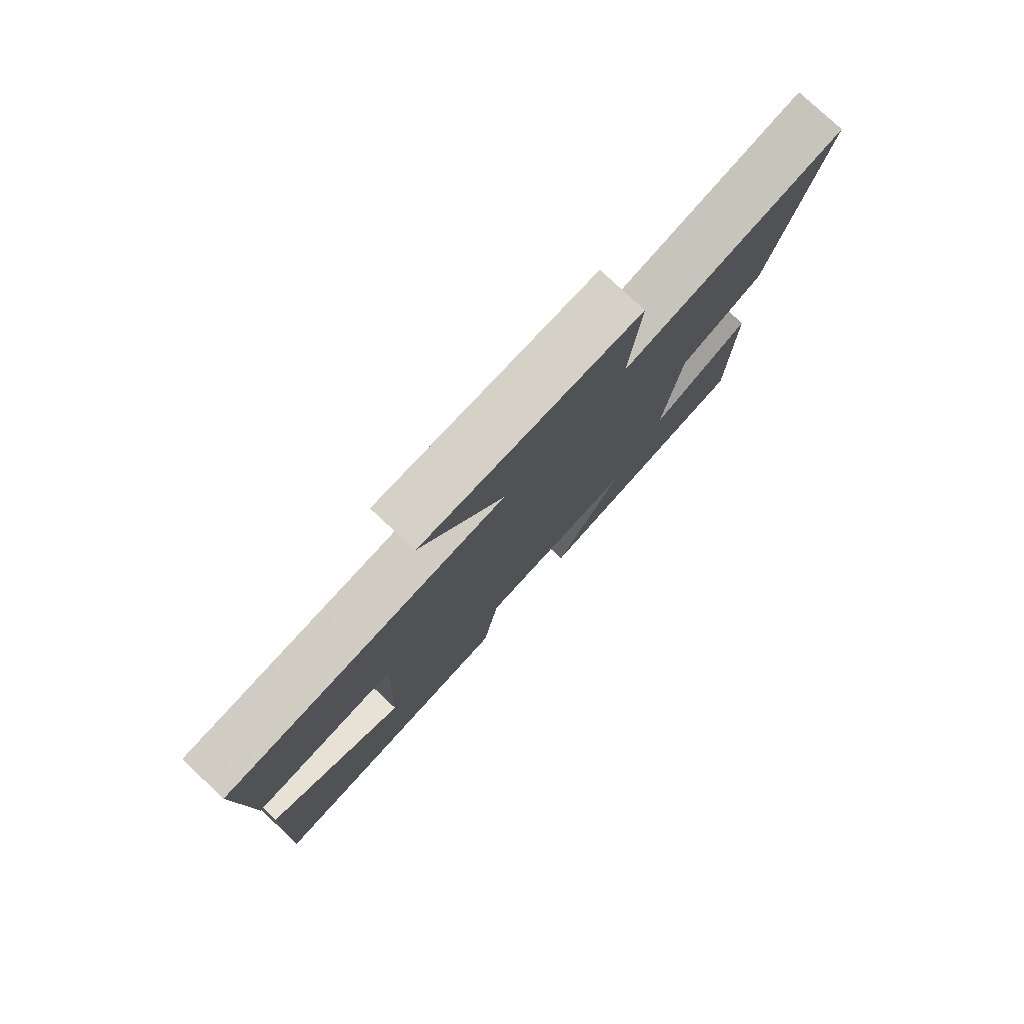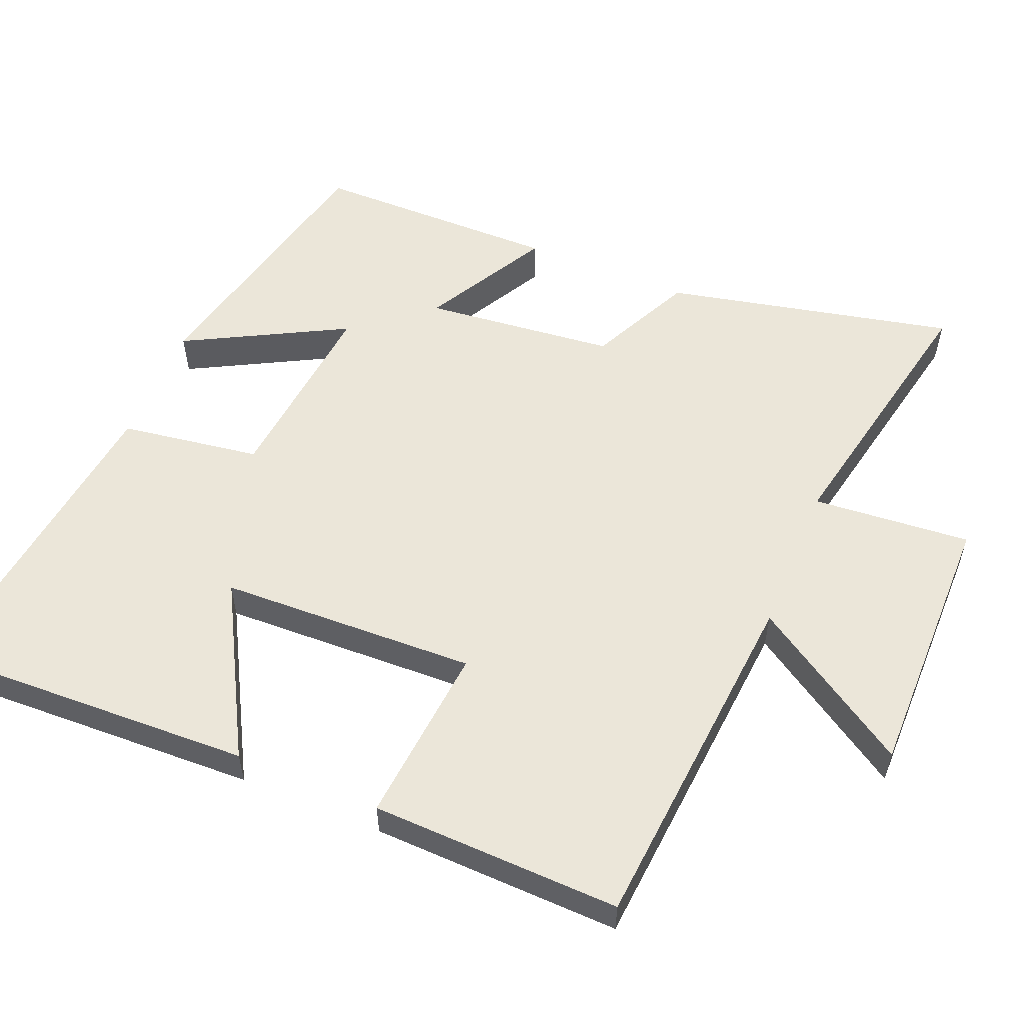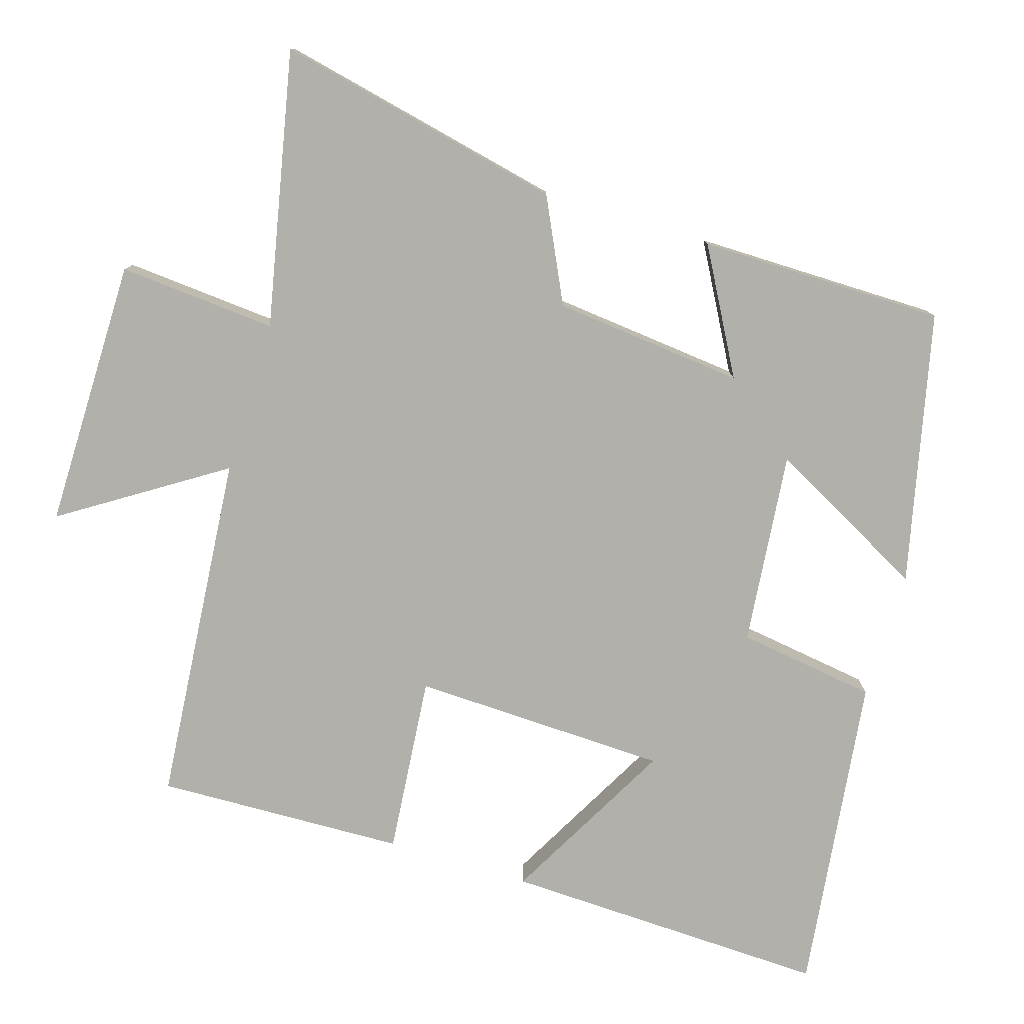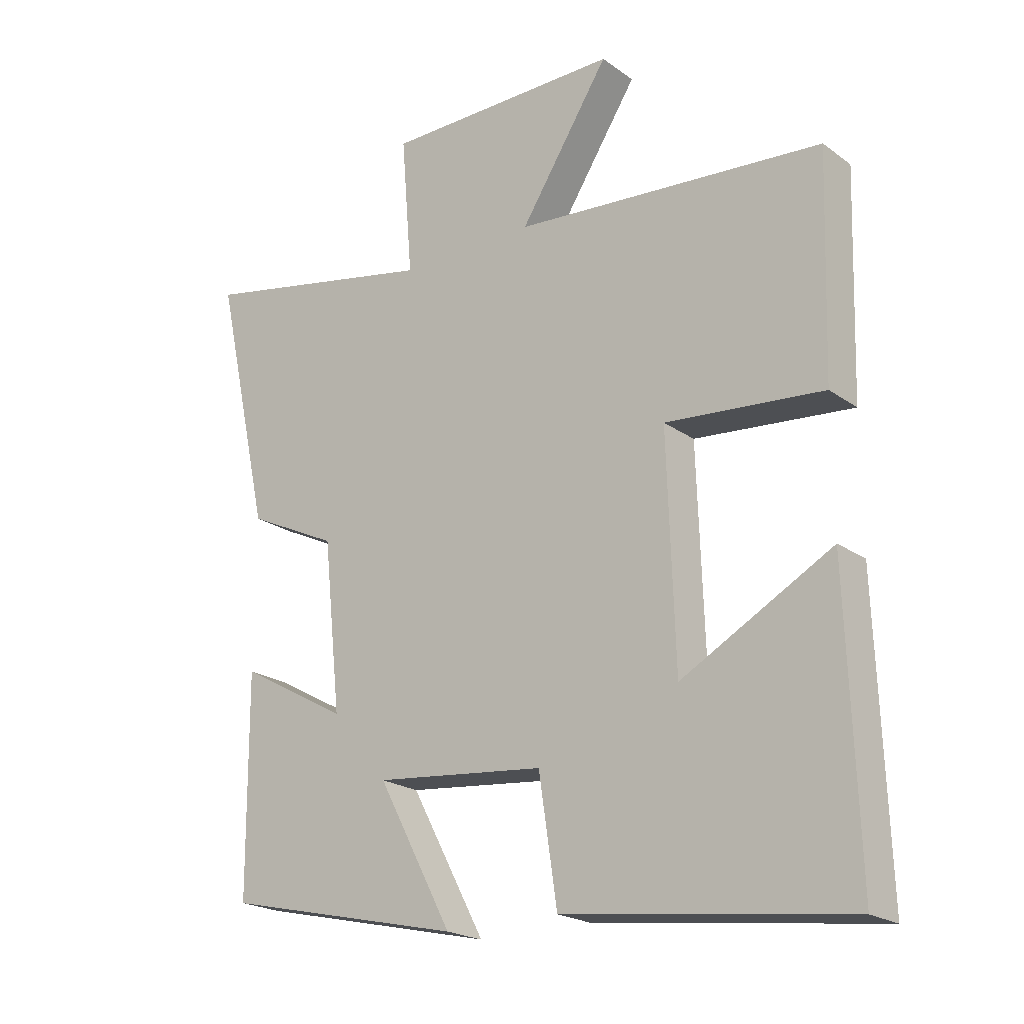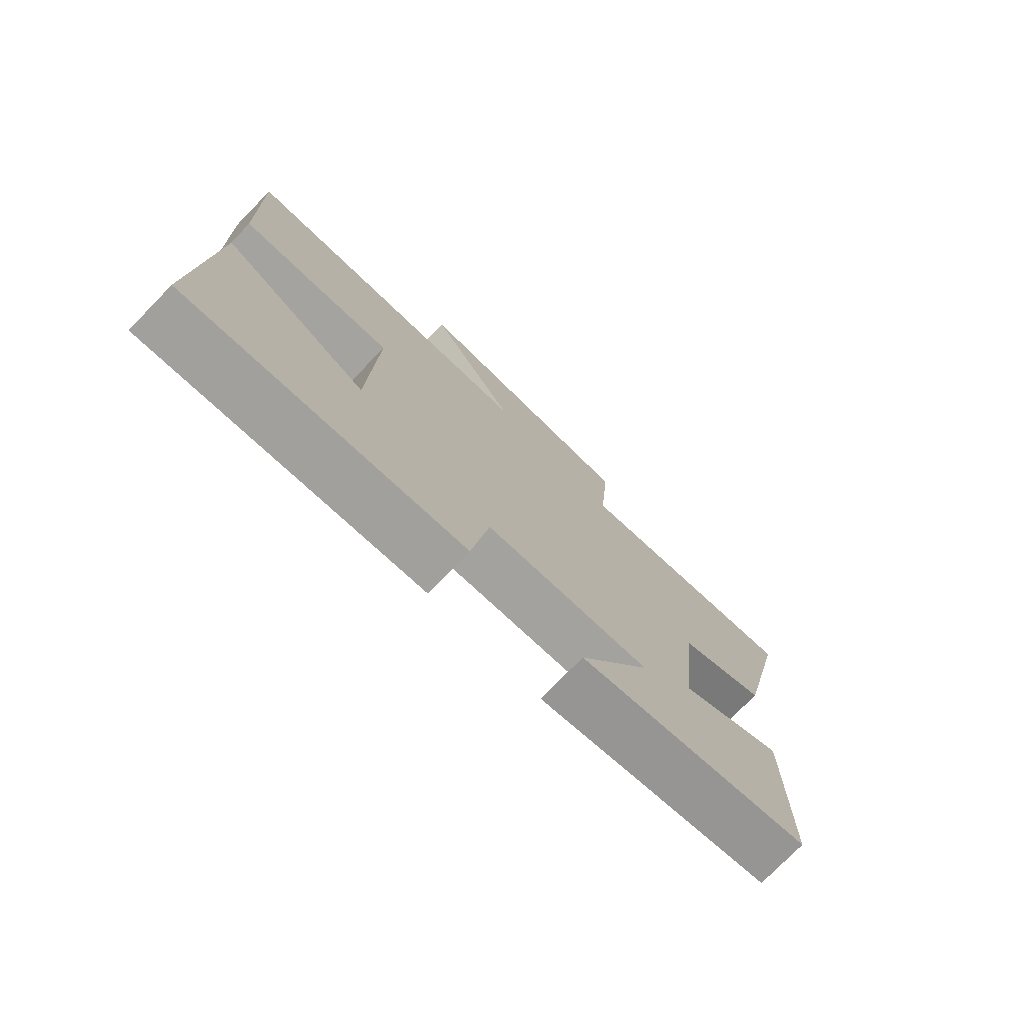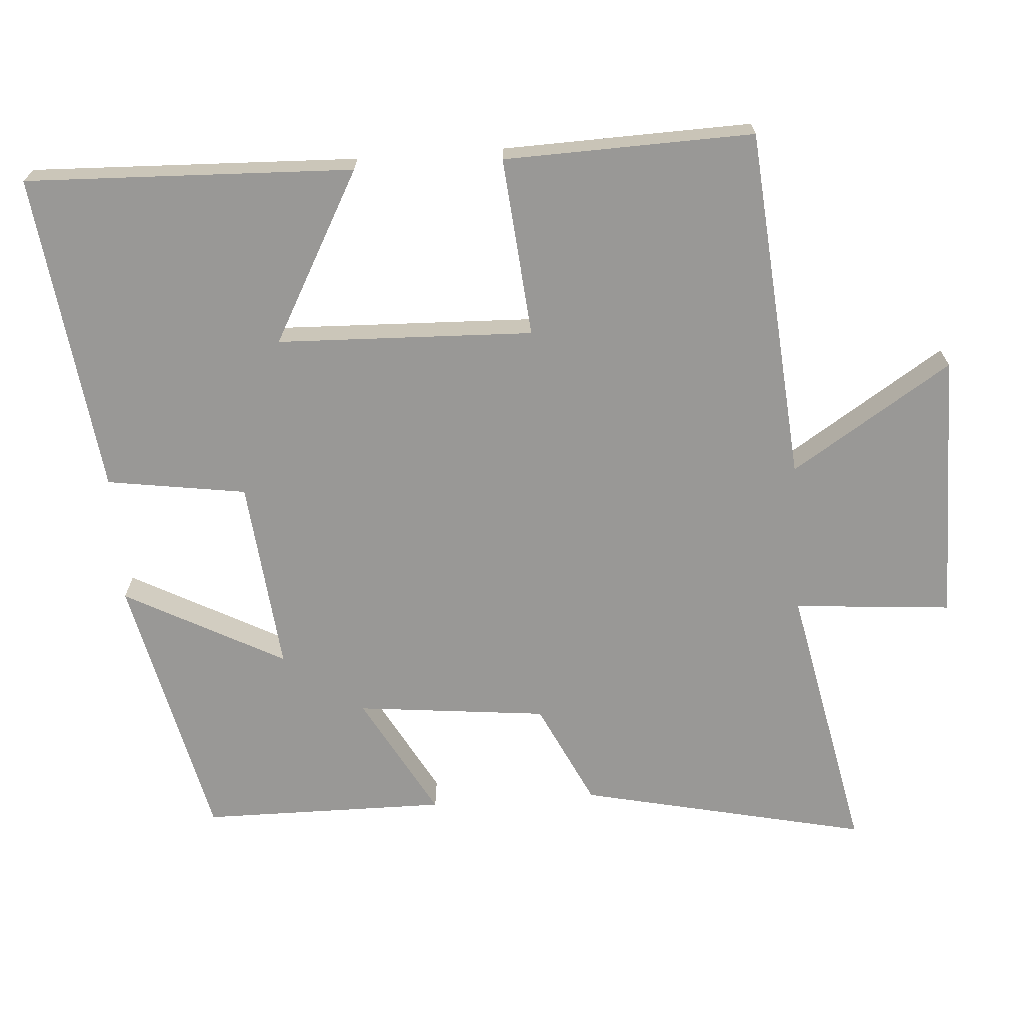
<metadata>
{"format":"obj","ext":"obj","renderer":"f3d","projection":"perspective","resolution":1024,"background":"white","views":[{"elev":79.1,"azim":-47.0,"up":"+Z"},{"elev":55.6,"azim":-67.6,"up":"+Y"},{"elev":-78.5,"azim":73.0,"up":"+Y"},{"elev":-21.2,"azim":-141.5,"up":"+Z"},{"elev":-76.3,"azim":-44.3,"up":"+Z"},{"elev":-68.6,"azim":-86.0,"up":"+Y"}]}
</metadata>
<code>
v -0.516 0.07 -0.557
v -0.5 0.07 -0.098
v -0.26 0.07 -0.229
v -0.248 0.07 0.131
v -0.5 0.07 0.108
v -0.511 0.07 0.458
v -0.015 0.07 0.5
v -0.159 0.07 0.724
v 0.221 0.07 0.722
v 0.203 0.07 0.5
v 0.589 0.07 0.579
v 0.5 0.07 0.174
v 0.355 0.07 0.104
v 0.327 0.07 -0.164
v 0.5 0.07 -0.068
v 0.498 0.07 -0.413
v 0.117 0.07 -0.5
v 0.236 0.07 -0.276
v -0.036 0.07 -0.304
v -0.065 0.07 -0.5
v -0.516 0 -0.557
v -0.5 0 -0.098
v -0.26 0 -0.229
v -0.248 0 0.131
v -0.5 0 0.108
v -0.511 0 0.458
v -0.015 0 0.5
v -0.159 0 0.724
v 0.221 0 0.722
v 0.203 0 0.5
v 0.589 0 0.579
v 0.5 0 0.174
v 0.355 0 0.104
v 0.327 0 -0.164
v 0.5 0 -0.068
v 0.498 0 -0.413
v 0.117 0 -0.5
v 0.236 0 -0.276
v -0.036 0 -0.304
v -0.065 0 -0.5
f 19 20 1
f 15 16 17 18
f 14 15 18
f 13 14 18 19
f 10 11 12 13
f 10 13 19
f 7 8 9 10
f 4 5 6 7
f 3 4 7 10
f 1 2 3
f 19 1 3
f 3 10 19
f 21 40 39
f 38 37 36 35
f 38 35 34
f 39 38 34 33
f 33 32 31 30
f 39 33 30
f 30 29 28 27
f 27 26 25 24
f 30 27 24 23
f 23 22 21
f 23 21 39
f 39 30 23
f 1 21 22 2
f 2 22 23 3
f 3 23 24 4
f 4 24 25 5
f 5 25 26 6
f 6 26 27 7
f 7 27 28 8
f 8 28 29 9
f 9 29 30 10
f 10 30 31 11
f 11 31 32 12
f 12 32 33 13
f 13 33 34 14
f 14 34 35 15
f 15 35 36 16
f 16 36 37 17
f 17 37 38 18
f 18 38 39 19
f 19 39 40 20
f 20 40 21 1

</code>
